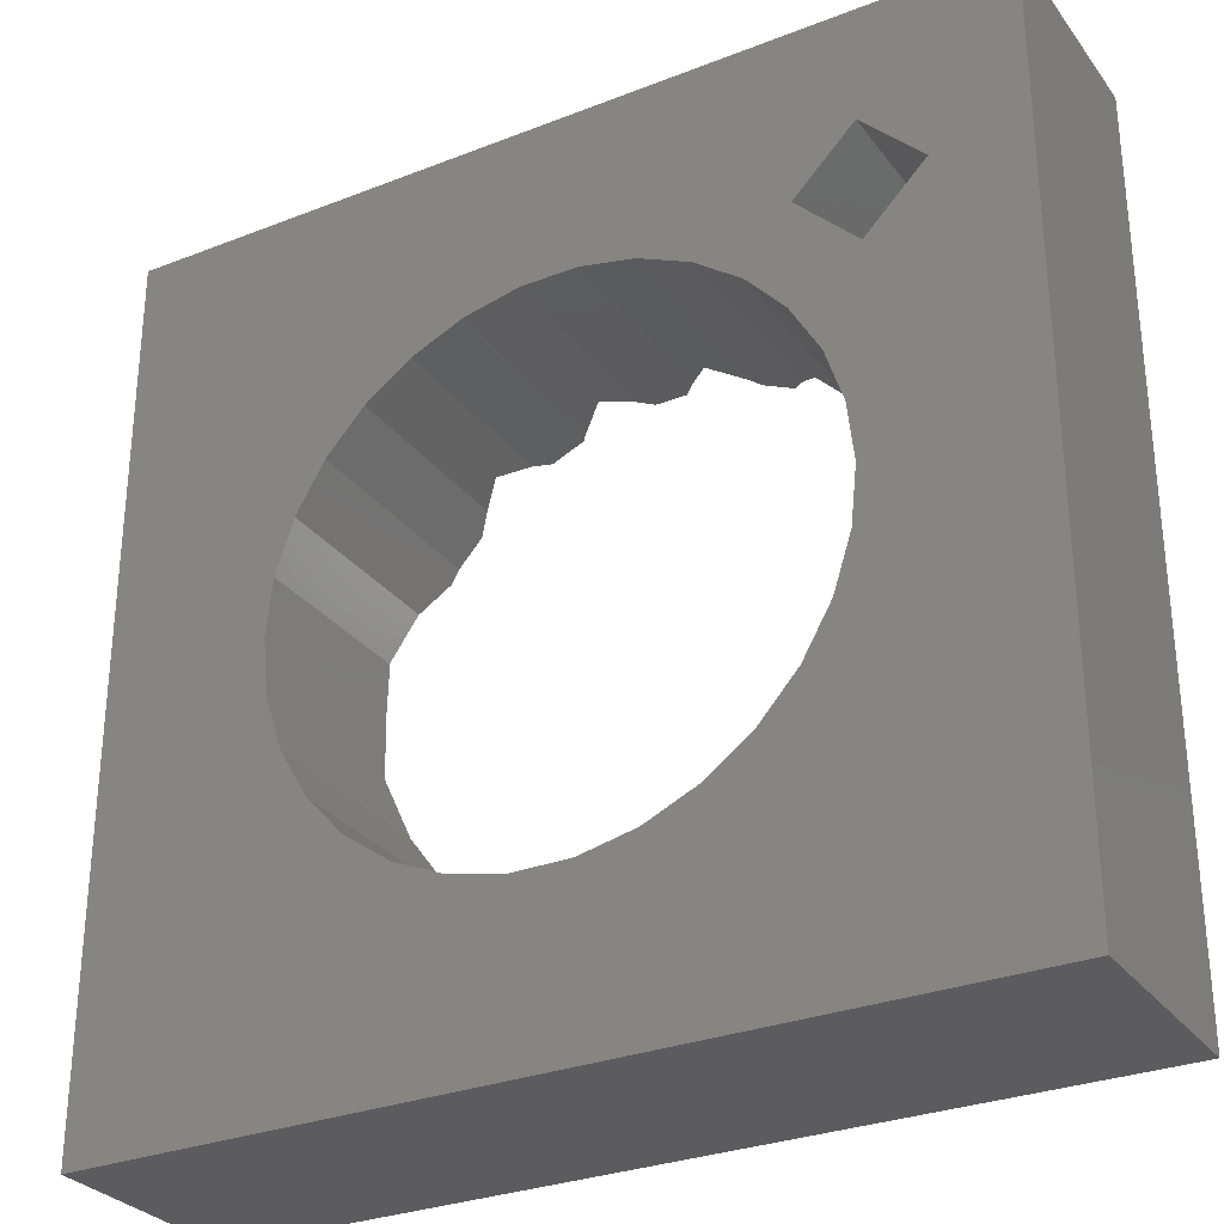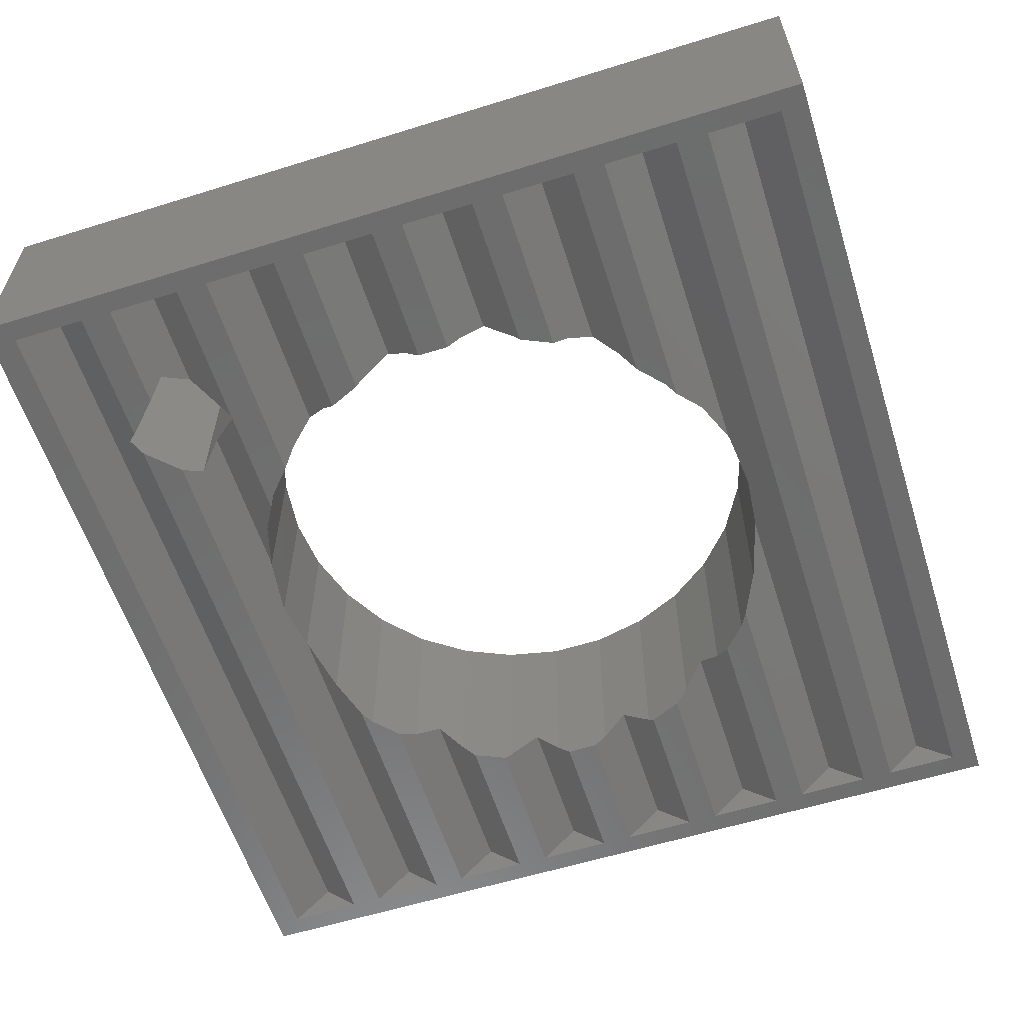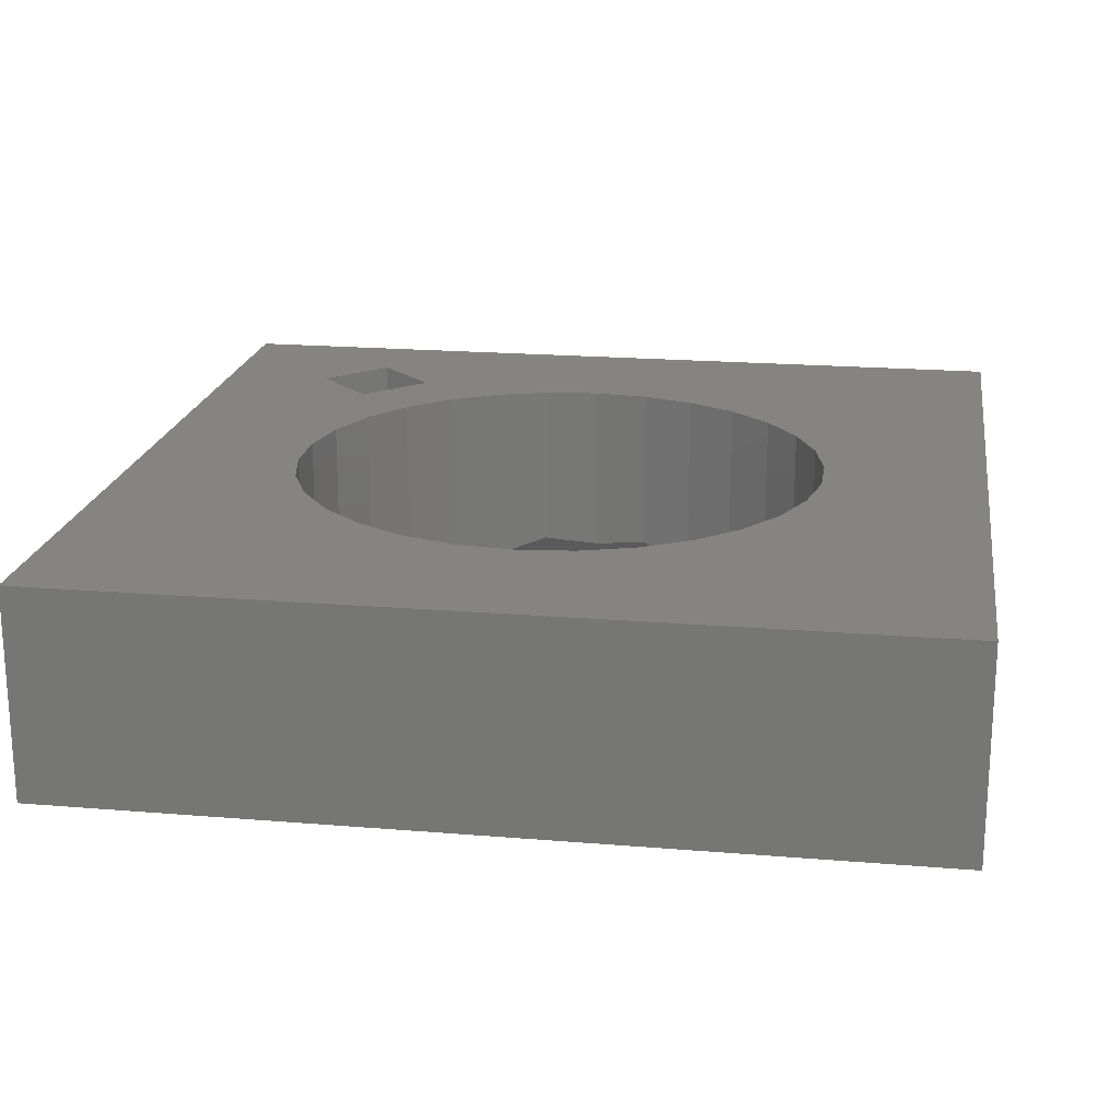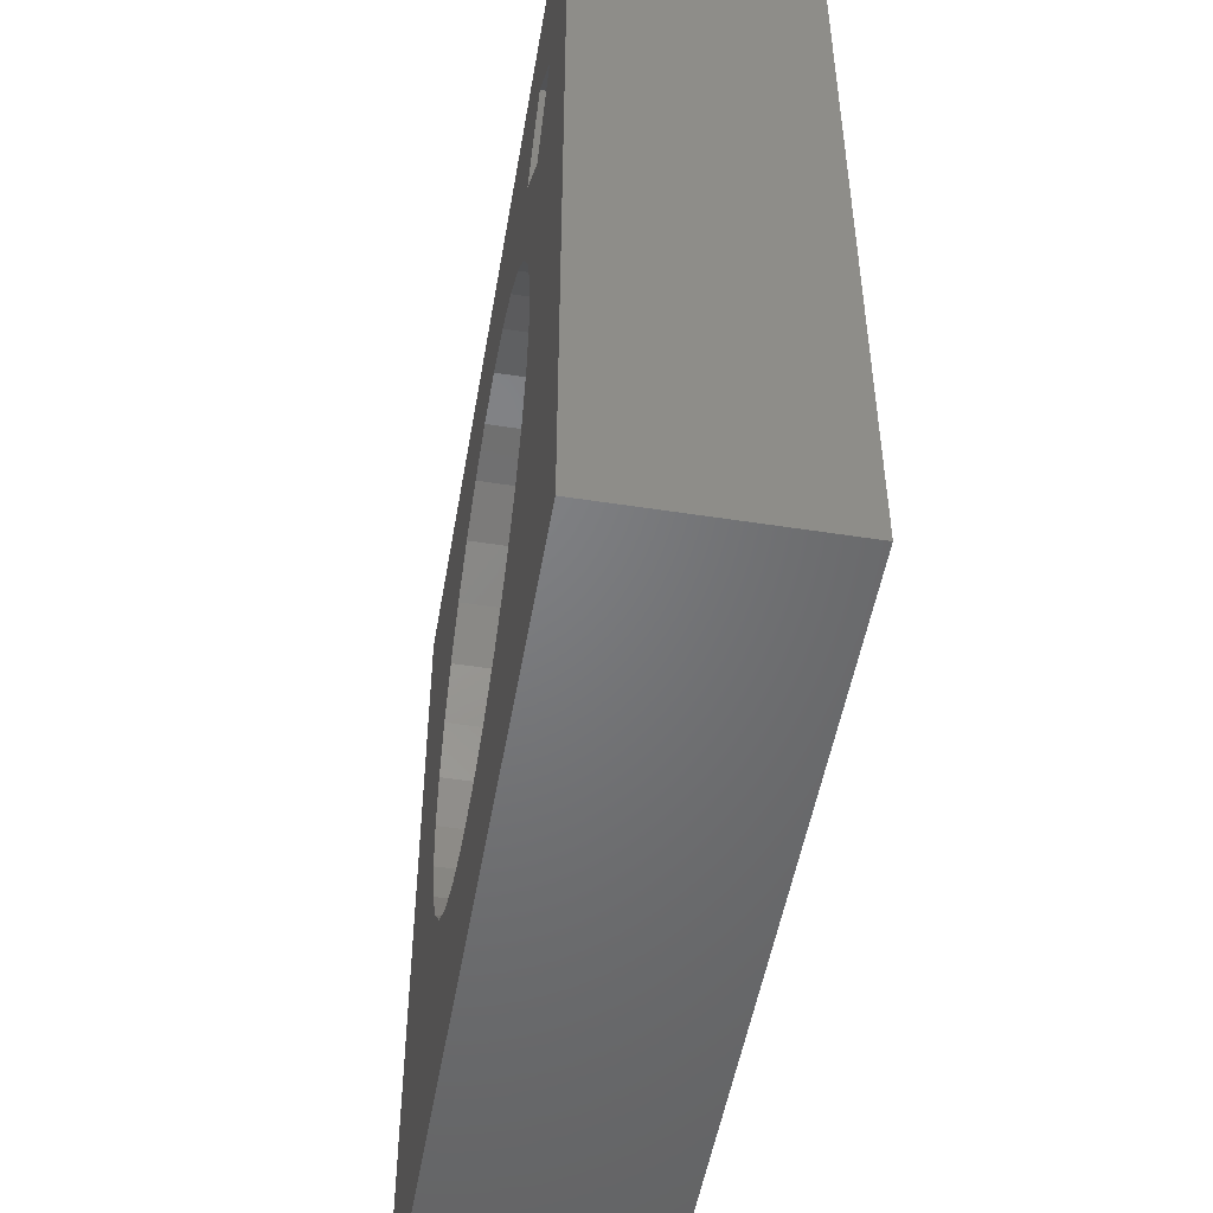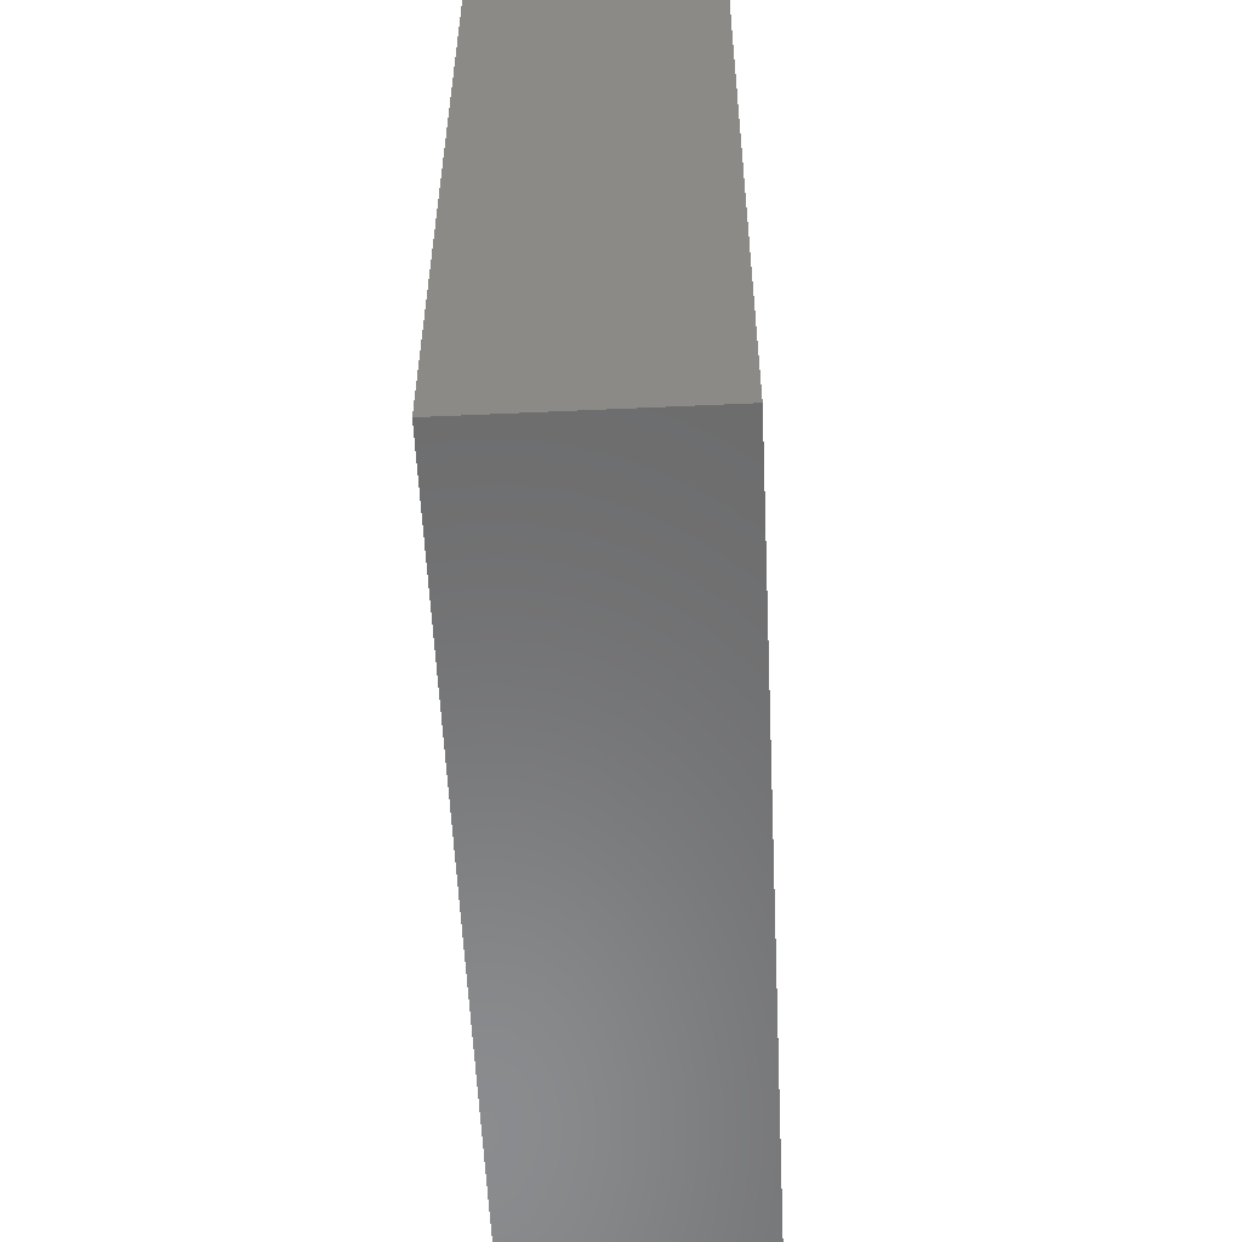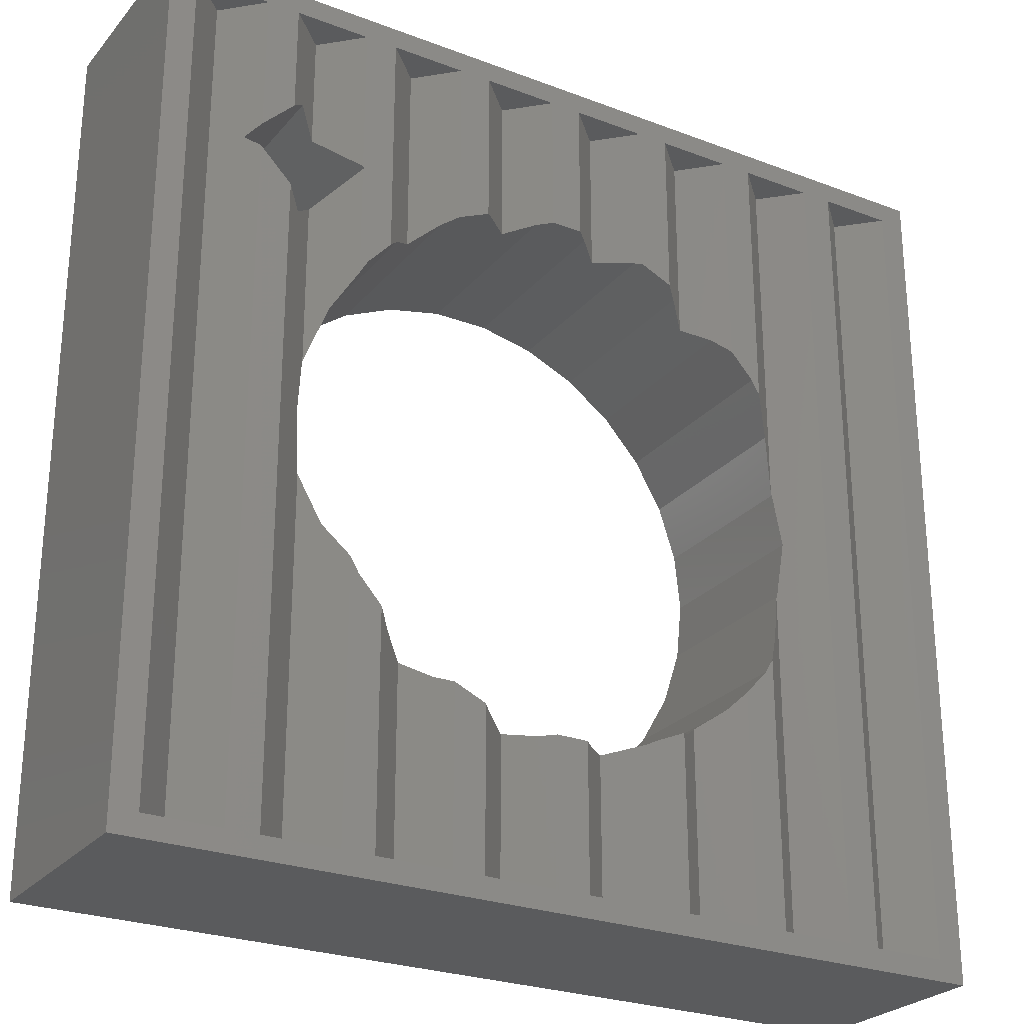
<metadata>
{"format":"stl","ext":"stl","renderer":"f3d","projection":"perspective","resolution":1024,"background":"white","views":[{"elev":-29.8,"azim":29.8,"up":"+Y"},{"elev":-59.3,"azim":-162.3,"up":"+Z"},{"elev":19.7,"azim":-81.2,"up":"+Z"},{"elev":-50.5,"azim":80.3,"up":"+Y"},{"elev":-57.0,"azim":-87.3,"up":"+Y"},{"elev":-26.2,"azim":149.1,"up":"+Y"}]}
</metadata>
<code>
# stl→obj: 164 verts, 332 faces
v -41 -41 0
v -41 -41 20
v -41 41 0
v -41 41 20
v 41 -41 0
v 41 -41 20
v -38.5 39 0
v 41 41 0
v -31.5 39 0
v -38.5 -39 0
v 38.5 39 0
v -31.5 -39 0
v -28.5 -39 0
v -28.5 39 0
v -1.5 -25.47 0
v 1.5 -39 0
v -1.5 -39 0
v -18.5 39 0
v 28.5 20.5 0
v 31.5 -39 0
v 28.5 -39 0
v -8.5 24.09 0
v -11.5 39 0
v -8.5 39 0
v -21.5 -39 0
v -21.5 -13.69 0
v -20.72 -15.05 0
v -18.5 -17.51 0
v -18.5 -39 0
v -11.5 -39 0
v -11.5 -22.76 0
v -8.5 -24.09 0
v -8.5 -39 0
v 1.5 -25.47 0
v 8.5 -39 0
v 38.5 -39 0
v 11.5 -39 0
v 8.5 -24.09 0
v 11.5 -22.76 0
v 18.5 -39 0
v 21.5 -39 0
v 20.72 -15.05 0
v 21.5 -13.69 0
v 18.5 -17.51 0
v 31.5 25.81 0
v 28.5 39 0
v 31.5 39 0
v 21.5 39 0
v 31.5 23.5 0
v 8.5 39 0
v 1.5 39 0
v 11.5 39 0
v 28.5 28.81 0
v 11.5 22.76 0
v 8.5 24.09 0
v 18.5 39 0
v -21.5 39 0
v -11.5 22.76 0
v -1.5 39 0
v 1.5 25.47 0
v -1.5 25.47 0
v 21.5 24.81 0
v 21.34 24.66 0
v 21.5 24.5 0
v 18.5 17.51 0
v 21.5 13.69 0
v 20.72 15.05 0
v -18.5 17.51 0
v -20.72 15.05 0
v -21.5 13.69 0
v 41 41 20
v 7.913 -24.35 20
v 32.66 24.66 20
v 27 19 20
v 23.39 10.41 20
v -25.05 -5.324 20
v 21.34 24.66 20
v 17.13 19.03 20
v -25.61 0 20
v -25.05 5.324 20
v 12.8 -22.18 20
v -23.39 10.41 20
v -20.72 15.05 20
v -12.8 22.18 20
v -17.13 19.03 20
v -7.913 24.35 20
v -2.677 25.47 20
v 2.677 25.47 20
v 25.05 5.324 20
v 25.61 0 20
v 20.72 -15.05 20
v 17.13 -19.03 20
v 23.39 -10.41 20
v 7.913 24.35 20
v 25.05 -5.324 20
v 12.8 22.18 20
v 20.72 15.05 20
v 2.677 -25.47 20
v -2.677 -25.47 20
v -7.913 -24.35 20
v -12.8 -22.18 20
v -17.13 -19.03 20
v -20.72 -15.05 20
v -23.39 -10.41 20
v 27 30.31 20
v -35 39 3.5
v -35 -39 3.5
v -25 39 3.5
v -25 5.468 3.5
v -25.61 0 2.894
v -25.05 5.324 3.453
v -25 -39 3.5
v -25.05 -5.324 3.453
v -25 -5.468 3.5
v -23.39 10.41 1.892
v -17.13 19.03 1.366
v -15 39 3.5
v -15 20.58 3.5
v -12.8 22.18 1.303
v -7.913 24.35 0.5872
v -5 39 3.5
v -5 24.97 3.5
v -2.677 25.47 1.177
v 2.677 25.47 1.177
v 5 39 3.5
v 5 24.97 3.5
v 7.913 24.35 0.5872
v 12.8 22.18 1.303
v 15 39 3.5
v 15 20.58 3.5
v 17.13 19.03 1.366
v 23.39 10.41 1.892
v 25 21 3.5
v 25 5.468 3.5
v 27 19 1.5
v 25 28.31 3.5
v 27 30.31 1.5
v 25 39 3.5
v 32.66 24.66 1.157
v 35 39 3.5
v 35 -39 3.5
v 25.61 0 2.894
v 25.05 5.324 3.453
v 25.05 -5.324 3.453
v 25 -5.468 3.5
v 25 -39 3.5
v 23.39 -10.41 1.892
v 17.13 -19.03 1.366
v 15 -20.58 3.5
v 15 -39 3.5
v 12.8 -22.18 1.303
v 7.913 -24.35 0.5872
v 5 -24.97 3.5
v 5 -39 3.5
v 2.677 -25.47 1.177
v -2.677 -25.47 1.177
v -5 -24.97 3.5
v -5 -39 3.5
v -7.913 -24.35 0.5872
v -12.8 -22.18 1.303
v -15 -20.58 3.5
v -15 -39 3.5
v -17.13 -19.03 1.366
v -23.39 -10.41 1.892
f 1 2 3
f 3 2 4
f 2 1 5
f 6 2 5
f 7 3 8
f 9 7 8
f 1 3 10
f 1 10 5
f 11 8 5
f 10 12 5
f 13 9 14
f 14 9 8
f 15 16 17
f 18 14 8
f 19 20 21
f 12 13 5
f 22 23 24
f 13 25 5
f 25 26 27
f 25 27 28
f 25 28 29
f 25 29 5
f 29 30 5
f 30 31 32
f 30 32 33
f 30 33 5
f 33 17 5
f 16 15 34
f 17 16 5
f 16 35 5
f 11 5 36
f 37 38 39
f 38 37 35
f 35 37 5
f 37 40 5
f 41 42 43
f 44 41 40
f 41 44 42
f 45 46 47
f 40 41 5
f 46 48 47
f 41 21 5
f 20 19 49
f 21 20 5
f 9 13 12
f 48 8 47
f 11 47 8
f 50 51 52
f 45 53 46
f 50 54 55
f 52 8 48
f 56 52 48
f 54 50 52
f 57 14 18
f 23 22 58
f 59 60 61
f 56 62 63
f 63 64 65
f 51 8 52
f 23 18 24
f 56 63 65
f 24 8 51
f 60 59 51
f 66 67 64
f 18 8 24
f 59 24 51
f 68 57 18
f 67 65 64
f 57 69 70
f 36 5 20
f 10 3 7
f 57 68 69
f 62 56 48
f 3 4 8
f 8 4 71
f 72 2 6
f 73 74 75
f 4 2 76
f 74 77 78
f 4 76 79
f 4 79 80
f 81 72 6
f 4 80 82
f 4 82 83
f 84 4 85
f 86 4 84
f 87 88 71
f 71 4 86
f 89 90 6
f 91 92 6
f 93 91 6
f 71 88 94
f 95 93 6
f 71 94 96
f 77 96 78
f 73 75 6
f 74 97 75
f 75 89 6
f 86 87 71
f 90 95 6
f 98 2 72
f 99 2 98
f 100 2 99
f 101 2 100
f 102 2 101
f 103 2 102
f 104 2 103
f 76 2 104
f 105 73 71
f 105 96 77
f 71 96 105
f 71 73 6
f 74 78 97
f 83 85 4
f 92 81 6
f 6 5 8
f 71 6 8
f 7 106 107
f 10 7 107
f 9 106 7
f 9 12 106
f 106 12 107
f 107 12 10
f 14 108 109
f 110 14 111
f 111 14 109
f 112 14 110
f 112 110 113
f 112 113 114
f 13 14 112
f 57 108 14
f 57 70 108
f 108 70 115
f 108 115 109
f 70 69 83
f 115 70 82
f 82 70 83
f 68 116 85
f 69 68 83
f 83 68 85
f 18 117 118
f 68 18 116
f 116 18 118
f 23 117 18
f 23 58 117
f 117 58 119
f 117 119 118
f 58 22 120
f 84 58 86
f 86 58 120
f 119 58 84
f 24 121 122
f 22 24 120
f 120 24 122
f 59 121 24
f 59 61 121
f 121 61 123
f 121 123 122
f 61 60 124
f 87 61 88
f 88 61 124
f 123 61 87
f 51 125 126
f 60 51 124
f 124 51 126
f 50 125 51
f 50 55 125
f 125 55 127
f 125 127 126
f 55 54 128
f 94 55 96
f 96 55 128
f 127 55 94
f 52 129 130
f 54 52 128
f 128 52 130
f 56 129 52
f 56 65 129
f 129 65 131
f 129 131 130
f 67 97 65
f 65 97 78
f 65 78 131
f 132 75 66
f 66 75 97
f 66 97 67
f 64 133 134
f 66 64 132
f 132 64 134
f 77 74 135
f 64 77 133
f 133 77 135
f 63 77 64
f 62 136 105
f 105 136 137
f 62 105 77
f 62 77 63
f 48 138 136
f 62 48 136
f 46 138 48
f 46 53 138
f 138 53 137
f 138 137 136
f 45 139 53
f 53 139 73
f 53 73 105
f 53 105 137
f 47 139 45
f 140 139 47
f 49 139 141
f 141 139 140
f 20 49 141
f 11 140 47
f 11 36 140
f 140 36 141
f 141 36 20
f 73 139 74
f 74 139 49
f 74 49 19
f 74 19 135
f 135 142 133
f 133 143 134
f 142 143 133
f 144 142 19
f 142 135 19
f 144 19 21
f 144 21 145
f 21 146 145
f 146 21 41
f 43 147 146
f 146 147 145
f 43 146 41
f 93 147 91
f 91 147 43
f 91 43 42
f 91 42 92
f 92 42 44
f 92 44 148
f 148 44 40
f 148 40 149
f 40 150 149
f 150 40 37
f 39 151 150
f 150 151 149
f 39 150 37
f 81 151 72
f 72 151 39
f 72 39 38
f 72 38 152
f 152 38 35
f 152 35 153
f 35 154 153
f 154 35 16
f 34 155 154
f 154 155 153
f 34 154 16
f 98 155 99
f 99 155 34
f 99 34 15
f 99 15 156
f 156 15 17
f 156 17 157
f 17 158 157
f 158 17 33
f 32 159 158
f 158 159 157
f 32 158 33
f 100 159 101
f 101 159 32
f 101 32 31
f 101 31 160
f 160 31 30
f 160 30 161
f 30 162 161
f 162 30 29
f 28 163 162
f 162 163 161
f 28 162 29
f 103 102 163
f 27 103 28
f 28 103 163
f 104 103 27
f 164 104 26
f 26 104 27
f 164 26 25
f 164 25 114
f 25 112 114
f 112 25 13
f 79 76 113
f 110 79 113
f 76 104 164
f 113 76 114
f 114 76 164
f 101 160 102
f 102 160 161
f 102 161 163
f 99 156 100
f 100 156 157
f 100 157 159
f 72 152 98
f 98 152 153
f 98 153 155
f 92 148 81
f 81 148 149
f 81 149 151
f 95 144 93
f 93 144 145
f 93 145 147
f 90 142 95
f 95 142 144
f 90 89 142
f 142 89 143
f 143 89 134
f 134 89 75
f 134 75 132
f 130 131 78
f 128 130 96
f 96 130 78
f 126 127 94
f 124 126 88
f 88 126 94
f 122 123 87
f 120 122 86
f 86 122 87
f 118 119 84
f 116 118 85
f 85 118 84
f 109 115 82
f 111 109 80
f 80 109 82
f 111 80 79
f 110 111 79

</code>
